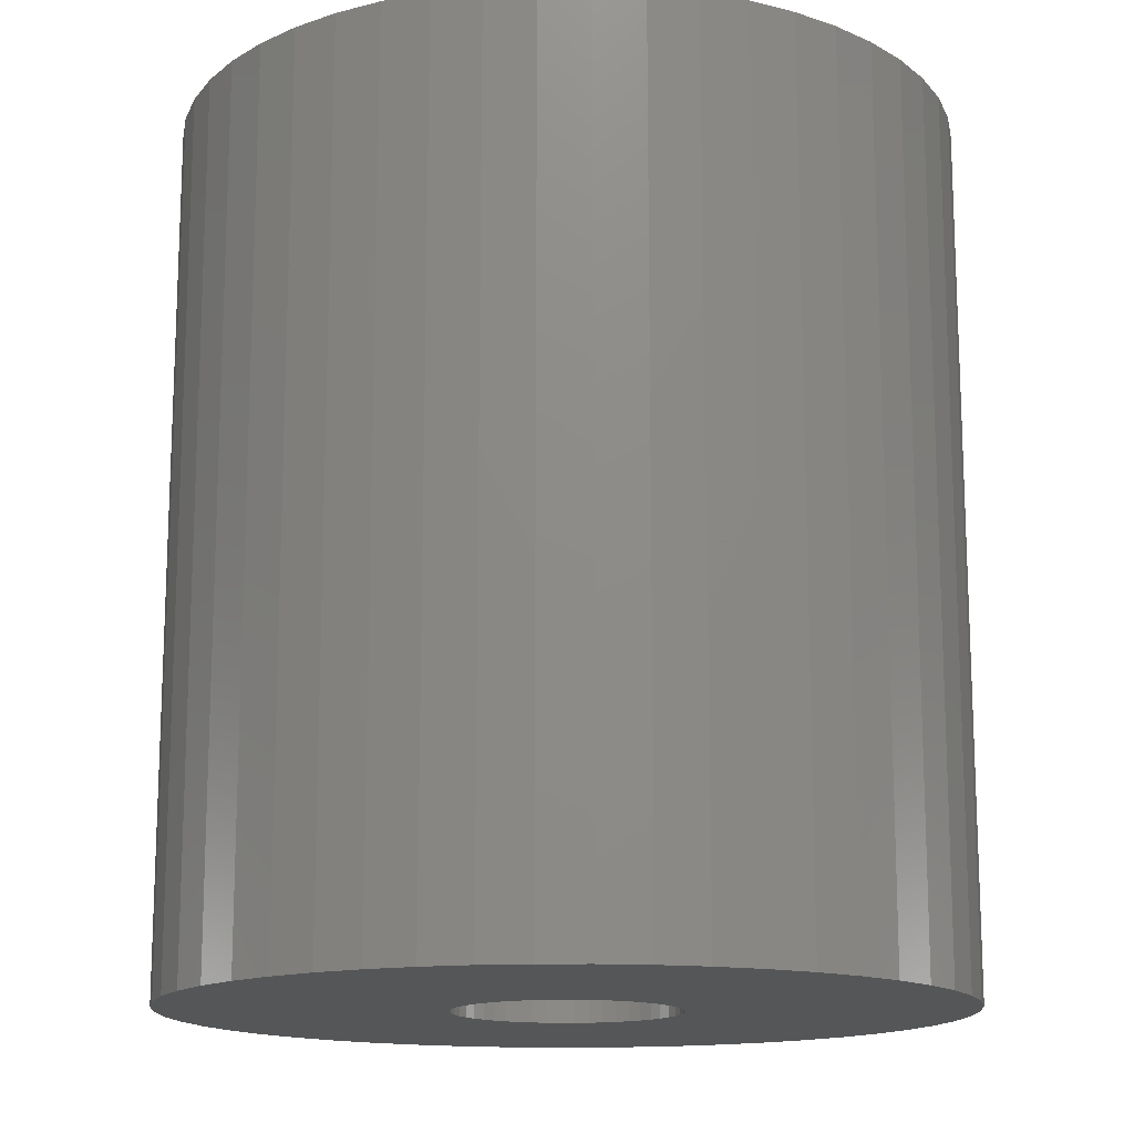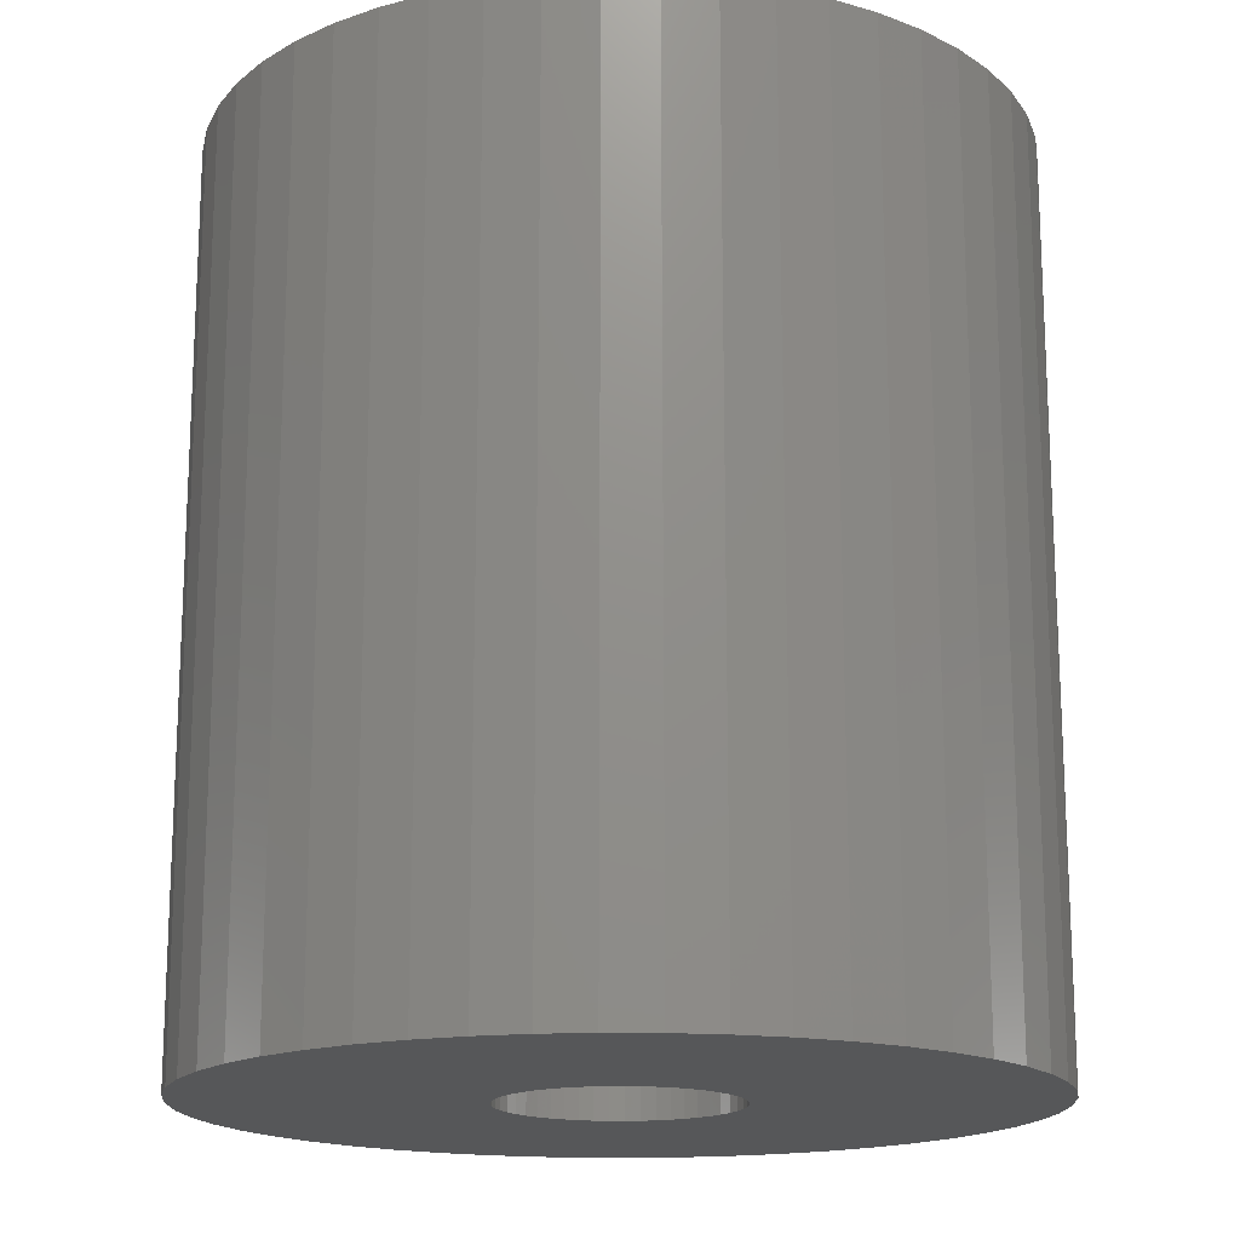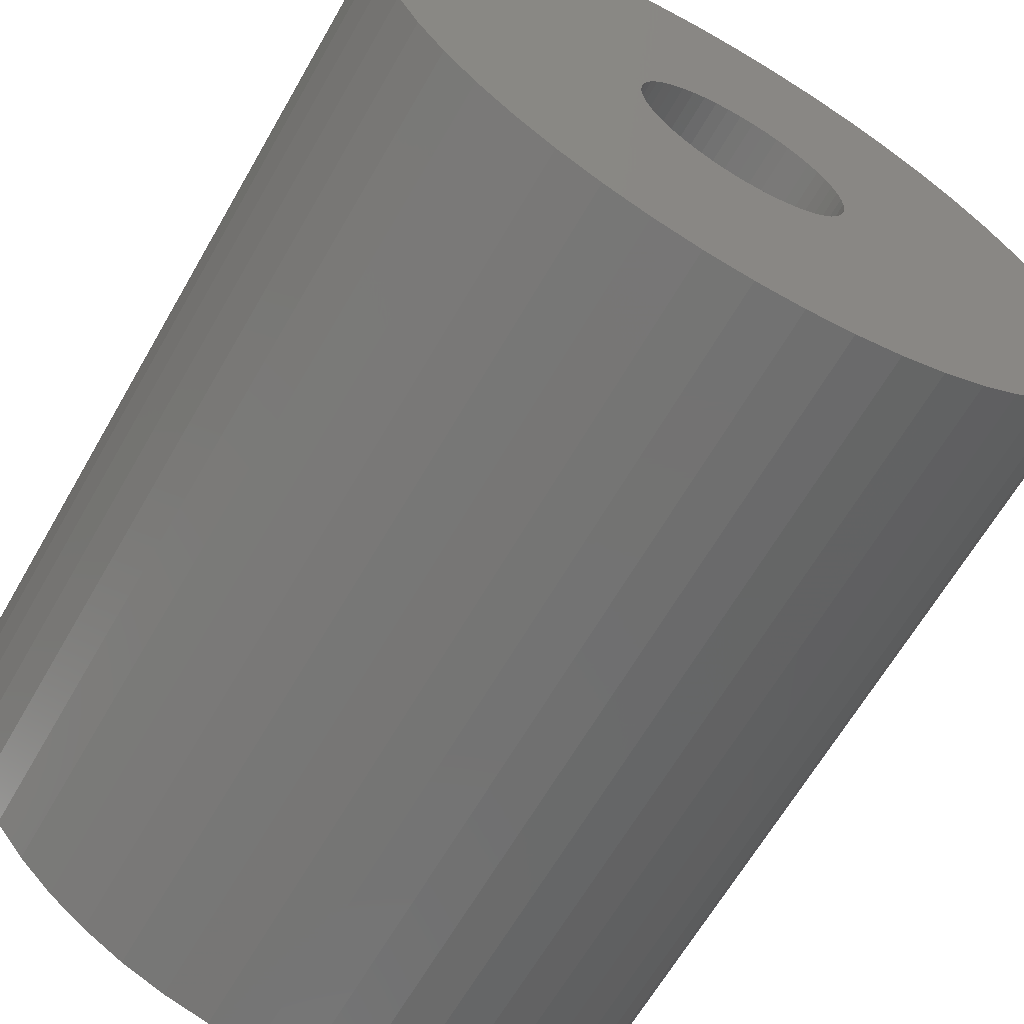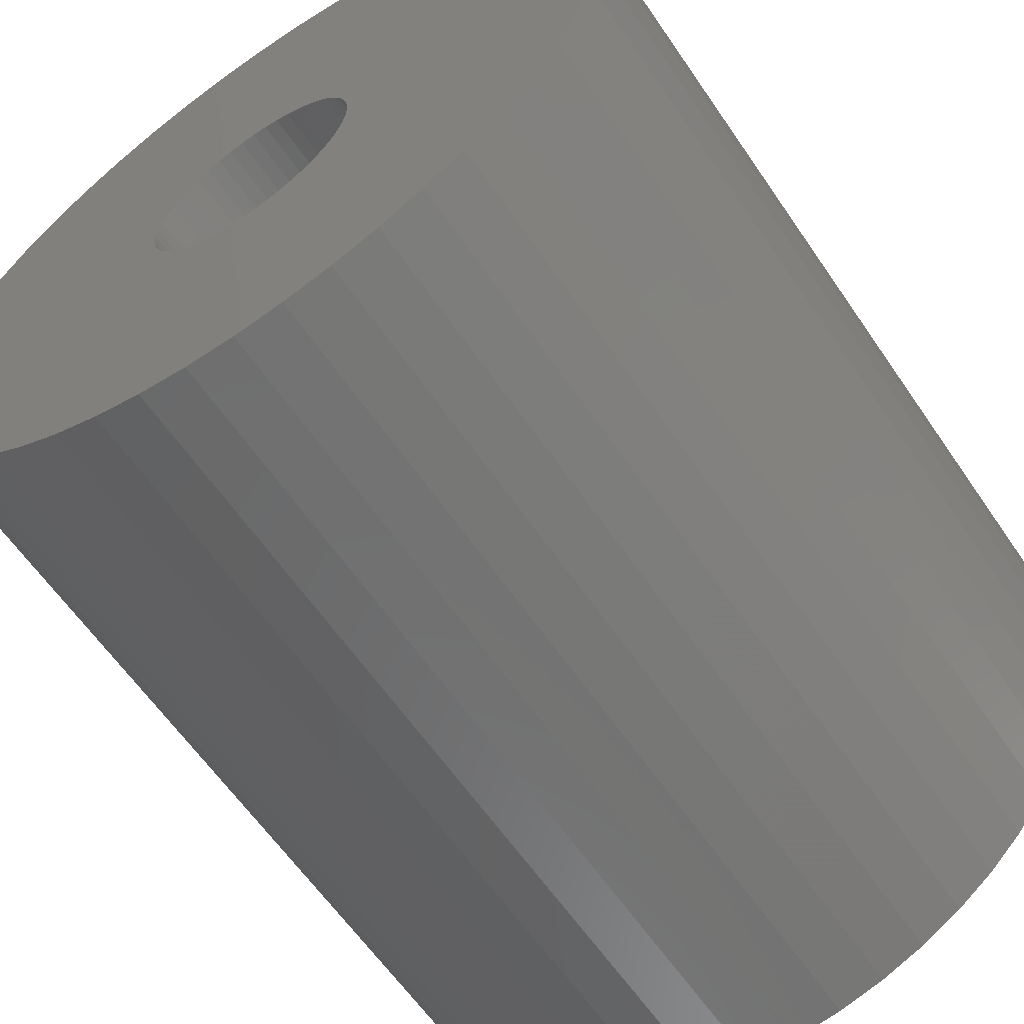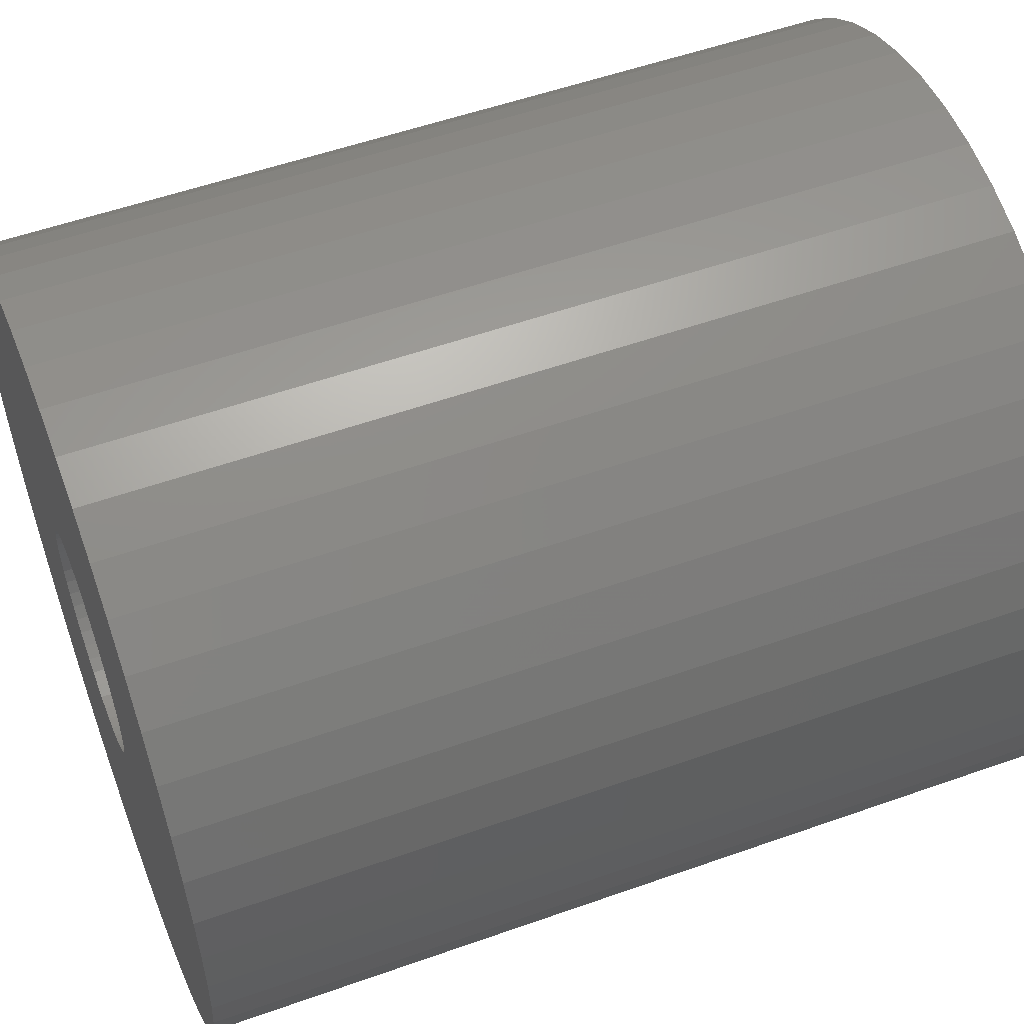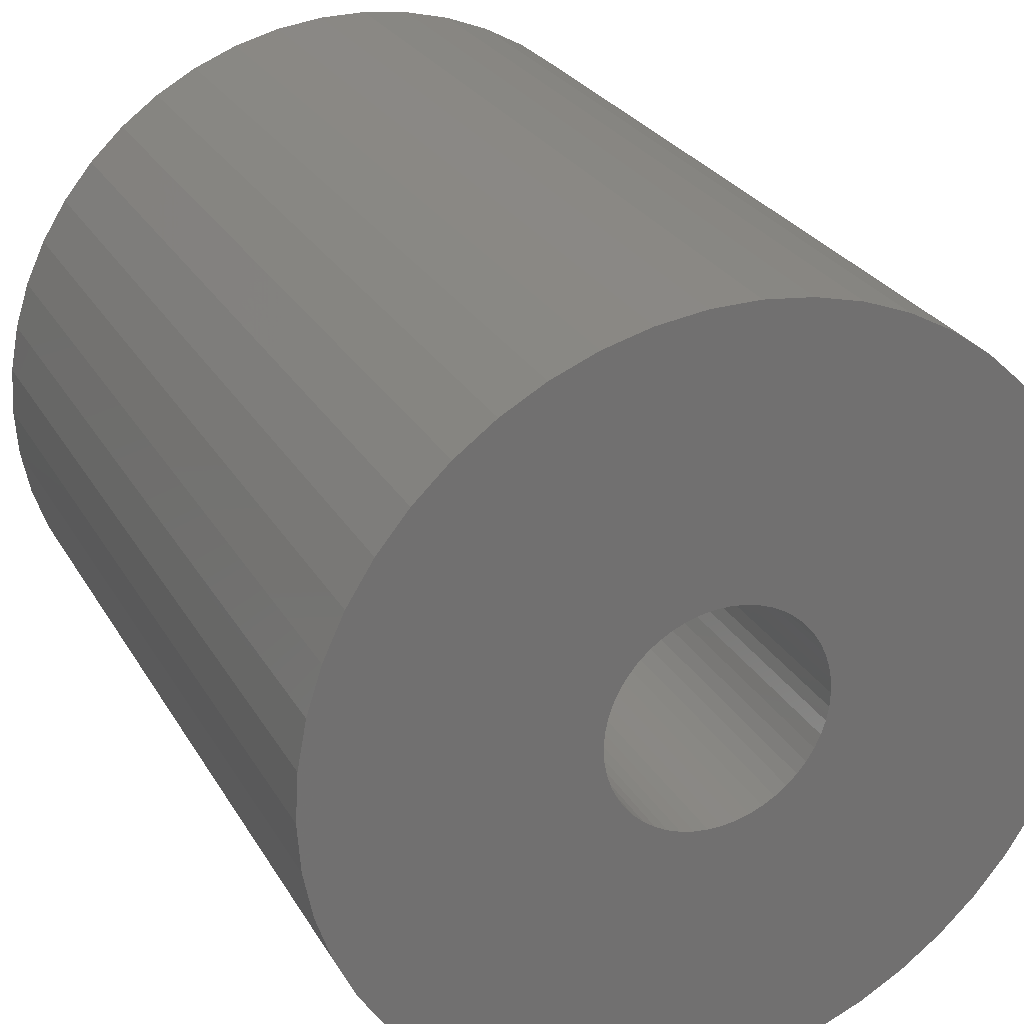
<metadata>
{"format":"stl","ext":"stl","renderer":"f3d","projection":"perspective","resolution":1024,"background":"white","views":[{"elev":-14.8,"azim":122.7,"up":"+Z"},{"elev":-16.8,"azim":27.5,"up":"+Z"},{"elev":-64.8,"azim":150.1,"up":"+Y"},{"elev":-61.4,"azim":34.2,"up":"+Y"},{"elev":54.0,"azim":-110.7,"up":"+Y"},{"elev":27.1,"azim":155.6,"up":"+Y"}]}
</metadata>
<code>
# stl→obj: 200 verts, 400 faces
v 17.5 0 19.5
v 17.36 2.193 -19.5
v 17.36 2.193 19.5
v 17.5 0 -19.5
v -17.5 0 -19.5
v -17.36 2.193 19.5
v -17.36 2.193 -19.5
v -17.5 0 19.5
v 1.099 17.47 -19.5
v -1.099 17.47 19.5
v 1.099 17.47 19.5
v -1.099 17.47 -19.5
v -1.099 -17.47 -19.5
v 1.099 -17.47 19.5
v -1.099 -17.47 19.5
v 1.099 -17.47 -19.5
v 12.76 11.98 -19.5
v 11.15 13.48 19.5
v 12.76 11.98 19.5
v 11.15 13.48 -19.5
v -11.15 13.48 -19.5
v -12.76 11.98 19.5
v -11.15 13.48 19.5
v -12.76 11.98 -19.5
v -5.408 16.64 -19.5
v -7.451 15.83 19.5
v -5.408 16.64 19.5
v -7.451 15.83 -19.5
v 16.27 6.442 19.5
v 15.34 8.431 -19.5
v 15.34 8.431 19.5
v 16.27 6.442 -19.5
v 16.95 4.352 -19.5
v 16.95 4.352 19.5
v 7.451 15.83 -19.5
v 5.408 16.64 19.5
v 7.451 15.83 19.5
v 5.408 16.64 -19.5
v 9.377 14.78 -19.5
v 9.377 14.78 19.5
v -16.27 6.442 -19.5
v -15.34 8.431 19.5
v -15.34 8.431 -19.5
v -16.27 6.442 19.5
v -16.95 4.352 -19.5
v -16.95 4.352 19.5
v -3.279 17.19 -19.5
v -3.279 17.19 19.5
v 3.279 -17.19 19.5
v 3.279 -17.19 -19.5
v 14.16 10.29 19.5
v 14.16 10.29 -19.5
v 3.279 17.19 19.5
v 3.279 17.19 -19.5
v -14.16 10.29 19.5
v -14.16 10.29 -19.5
v 5 0 19.5
v 4.961 0.6267 19.5
v 17.36 -2.193 19.5
v 4.843 1.243 19.5
v 4.961 -0.6267 19.5
v 4.649 1.841 19.5
v 16.95 -4.352 19.5
v 4.382 2.409 19.5
v 4.843 -1.243 19.5
v 4.045 2.939 19.5
v 16.27 -6.442 19.5
v 3.645 3.423 19.5
v 4.649 -1.841 19.5
v 3.187 3.853 19.5
v 15.34 -8.431 19.5
v 2.679 4.222 19.5
v 4.382 -2.409 19.5
v 2.129 4.524 19.5
v 14.16 -10.29 19.5
v 4.045 -2.939 19.5
v 1.545 4.755 19.5
v 0.9369 4.911 19.5
v 0.314 4.99 19.5
v -0.314 4.99 19.5
v -0.9369 4.911 19.5
v -1.545 4.755 19.5
v -2.129 4.524 19.5
v -2.679 4.222 19.5
v -9.377 14.78 19.5
v -3.187 3.853 19.5
v -3.645 3.423 19.5
v -4.045 2.939 19.5
v 12.76 -11.98 19.5
v 3.645 -3.423 19.5
v 11.15 -13.48 19.5
v 3.187 -3.853 19.5
v 9.377 -14.78 19.5
v 2.679 -4.222 19.5
v 7.451 -15.83 19.5
v 2.129 -4.524 19.5
v 5.408 -16.64 19.5
v 1.545 -4.755 19.5
v 0.9369 -4.911 19.5
v 0.314 -4.99 19.5
v -0.314 -4.99 19.5
v -0.9369 -4.911 19.5
v -3.279 -17.19 19.5
v -1.545 -4.755 19.5
v -5.408 -16.64 19.5
v -2.129 -4.524 19.5
v -7.451 -15.83 19.5
v -2.679 -4.222 19.5
v -9.377 -14.78 19.5
v -3.187 -3.853 19.5
v -11.15 -13.48 19.5
v -3.645 -3.423 19.5
v -12.76 -11.98 19.5
v -4.045 -2.939 19.5
v -14.16 -10.29 19.5
v -4.382 -2.409 19.5
v -15.34 -8.431 19.5
v -4.649 -1.841 19.5
v -16.27 -6.442 19.5
v -4.843 -1.243 19.5
v -16.95 -4.352 19.5
v -4.961 -0.6267 19.5
v -17.36 -2.193 19.5
v -5 0 19.5
v -4.382 2.409 19.5
v -4.649 1.841 19.5
v -4.843 1.243 19.5
v -4.961 0.6267 19.5
v -9.377 14.78 -19.5
v 17.36 -2.193 -19.5
v 16.95 -4.352 -19.5
v -12.76 -11.98 -19.5
v -11.15 -13.48 -19.5
v -15.34 -8.431 -19.5
v -16.27 -6.442 -19.5
v -14.16 -10.29 -19.5
v 5 0 -19.5
v 4.961 -0.6267 -19.5
v 4.843 -1.243 -19.5
v 16.27 -6.442 -19.5
v 4.961 0.6267 -19.5
v 4.649 -1.841 -19.5
v 15.34 -8.431 -19.5
v 4.382 -2.409 -19.5
v 14.16 -10.29 -19.5
v 4.843 1.243 -19.5
v 4.045 -2.939 -19.5
v 12.76 -11.98 -19.5
v 3.645 -3.423 -19.5
v 11.15 -13.48 -19.5
v 4.649 1.841 -19.5
v 3.187 -3.853 -19.5
v 9.377 -14.78 -19.5
v 2.679 -4.222 -19.5
v 7.451 -15.83 -19.5
v 4.382 2.409 -19.5
v 2.129 -4.524 -19.5
v 5.408 -16.64 -19.5
v 4.045 2.939 -19.5
v 1.545 -4.755 -19.5
v 0.9369 -4.911 -19.5
v 0.314 -4.99 -19.5
v -0.314 -4.99 -19.5
v -0.9369 -4.911 -19.5
v -3.279 -17.19 -19.5
v -1.545 -4.755 -19.5
v -5.408 -16.64 -19.5
v -2.129 -4.524 -19.5
v -7.451 -15.83 -19.5
v -2.679 -4.222 -19.5
v -9.377 -14.78 -19.5
v -3.187 -3.853 -19.5
v -3.645 -3.423 -19.5
v -4.045 -2.939 -19.5
v 3.645 3.423 -19.5
v 3.187 3.853 -19.5
v 2.679 4.222 -19.5
v 2.129 4.524 -19.5
v 1.545 4.755 -19.5
v 0.9369 4.911 -19.5
v 0.314 4.99 -19.5
v -0.314 4.99 -19.5
v -0.9369 4.911 -19.5
v -1.545 4.755 -19.5
v -2.129 4.524 -19.5
v -2.679 4.222 -19.5
v -3.187 3.853 -19.5
v -3.645 3.423 -19.5
v -4.045 2.939 -19.5
v -4.382 2.409 -19.5
v -4.649 1.841 -19.5
v -4.843 1.243 -19.5
v -4.961 0.6267 -19.5
v -5 0 -19.5
v -4.382 -2.409 -19.5
v -4.649 -1.841 -19.5
v -4.843 -1.243 -19.5
v -16.95 -4.352 -19.5
v -4.961 -0.6267 -19.5
v -17.36 -2.193 -19.5
f 1 2 3
f 2 1 4
f 5 6 7
f 6 5 8
f 9 10 11
f 10 9 12
f 13 14 15
f 14 13 16
f 17 18 19
f 18 17 20
f 21 22 23
f 22 21 24
f 25 26 27
f 26 25 28
f 29 30 31
f 30 29 32
f 3 33 34
f 33 3 2
f 35 36 37
f 36 35 38
f 39 37 40
f 37 39 35
f 41 42 43
f 42 41 44
f 45 44 41
f 44 45 46
f 47 27 48
f 27 47 25
f 16 49 14
f 49 16 50
f 34 32 29
f 32 34 33
f 51 17 19
f 17 51 52
f 31 52 51
f 52 31 30
f 38 53 36
f 53 38 54
f 54 11 53
f 11 54 9
f 20 40 18
f 40 20 39
f 43 55 56
f 55 43 42
f 56 22 24
f 22 56 55
f 7 46 45
f 46 7 6
f 57 1 3
f 58 3 34
f 1 57 59
f 60 34 29
f 61 59 57
f 62 29 31
f 59 61 63
f 64 31 51
f 65 63 61
f 66 51 19
f 63 65 67
f 68 19 18
f 69 67 65
f 70 18 40
f 67 69 71
f 72 40 37
f 73 71 69
f 74 37 36
f 71 73 75
f 76 75 73
f 3 58 57
f 34 60 58
f 29 62 60
f 31 64 62
f 51 66 64
f 19 68 66
f 77 36 53
f 18 70 68
f 40 72 70
f 37 74 72
f 36 77 74
f 78 53 11
f 53 78 77
f 11 79 78
f 11 80 79
f 10 80 11
f 80 10 81
f 48 81 10
f 81 48 82
f 27 82 48
f 82 27 83
f 26 83 27
f 83 26 84
f 85 84 26
f 84 85 86
f 23 86 85
f 86 23 87
f 22 87 23
f 55 88 22
f 87 22 88
f 75 76 89
f 90 89 76
f 89 90 91
f 92 91 90
f 91 92 93
f 94 93 92
f 93 94 95
f 96 95 94
f 95 96 97
f 98 97 96
f 97 98 49
f 99 49 98
f 49 99 14
f 100 14 99
f 101 14 100
f 15 101 102
f 101 15 14
f 103 102 104
f 105 104 106
f 107 106 108
f 109 108 110
f 102 103 15
f 111 110 112
f 113 112 114
f 115 114 116
f 117 116 118
f 119 118 120
f 121 120 122
f 104 105 103
f 123 122 124
f 88 55 125
f 42 125 55
f 106 107 105
f 125 42 126
f 108 109 107
f 44 126 42
f 110 111 109
f 126 44 127
f 112 113 111
f 46 127 44
f 114 115 113
f 127 46 128
f 116 117 115
f 6 128 46
f 118 119 117
f 128 6 124
f 120 121 119
f 8 124 6
f 122 123 121
f 124 8 123
f 28 85 26
f 85 28 129
f 129 23 85
f 23 129 21
f 12 48 10
f 48 12 47
f 59 4 1
f 4 59 130
f 63 130 59
f 130 63 131
f 132 111 113
f 111 132 133
f 134 119 135
f 119 134 117
f 136 117 134
f 117 136 115
f 137 4 130
f 138 130 131
f 4 137 2
f 139 131 140
f 141 2 137
f 142 140 143
f 2 141 33
f 144 143 145
f 146 33 141
f 147 145 148
f 33 146 32
f 149 148 150
f 151 32 146
f 152 150 153
f 32 151 30
f 154 153 155
f 156 30 151
f 157 155 158
f 30 156 52
f 159 52 156
f 130 138 137
f 131 139 138
f 140 142 139
f 143 144 142
f 145 147 144
f 148 149 147
f 160 158 50
f 150 152 149
f 153 154 152
f 155 157 154
f 158 160 157
f 161 50 16
f 50 161 160
f 16 162 161
f 16 163 162
f 13 163 16
f 163 13 164
f 165 164 13
f 164 165 166
f 167 166 165
f 166 167 168
f 169 168 167
f 168 169 170
f 171 170 169
f 170 171 172
f 133 172 171
f 172 133 173
f 132 173 133
f 136 174 132
f 173 132 174
f 52 159 17
f 175 17 159
f 17 175 20
f 176 20 175
f 20 176 39
f 177 39 176
f 39 177 35
f 178 35 177
f 35 178 38
f 179 38 178
f 38 179 54
f 180 54 179
f 54 180 9
f 181 9 180
f 182 9 181
f 12 182 183
f 182 12 9
f 47 183 184
f 25 184 185
f 28 185 186
f 129 186 187
f 183 47 12
f 21 187 188
f 24 188 189
f 56 189 190
f 43 190 191
f 41 191 192
f 45 192 193
f 184 25 47
f 7 193 194
f 174 136 195
f 134 195 136
f 185 28 25
f 195 134 196
f 186 129 28
f 135 196 134
f 187 21 129
f 196 135 197
f 188 24 21
f 198 197 135
f 189 56 24
f 197 198 199
f 190 43 56
f 200 199 198
f 191 41 43
f 199 200 194
f 192 45 41
f 5 194 200
f 193 7 45
f 194 5 7
f 155 93 95
f 93 155 153
f 71 140 67
f 140 71 143
f 132 115 136
f 115 132 113
f 135 121 198
f 121 135 119
f 150 89 91
f 89 150 148
f 158 95 97
f 95 158 155
f 50 97 49
f 97 50 158
f 75 143 71
f 143 75 145
f 89 145 75
f 145 89 148
f 67 131 63
f 131 67 140
f 169 105 107
f 105 169 167
f 167 103 105
f 103 167 165
f 198 123 200
f 123 198 121
f 200 8 5
f 8 200 123
f 153 91 93
f 91 153 150
f 165 15 103
f 15 165 13
f 171 107 109
f 107 171 169
f 133 109 111
f 109 133 171
f 137 58 141
f 58 137 57
f 124 193 128
f 193 124 194
f 182 79 80
f 79 182 181
f 176 68 70
f 68 176 175
f 188 86 87
f 86 188 187
f 185 82 83
f 82 185 184
f 149 76 147
f 76 149 90
f 151 64 156
f 64 151 62
f 141 60 146
f 60 141 58
f 179 74 77
f 74 179 178
f 180 77 78
f 77 180 179
f 177 70 72
f 70 177 176
f 125 189 88
f 189 125 190
f 88 188 87
f 188 88 189
f 127 191 126
f 191 127 192
f 187 84 86
f 84 187 186
f 183 80 81
f 80 183 182
f 138 57 137
f 57 138 61
f 161 100 99
f 100 161 162
f 146 62 151
f 62 146 60
f 159 68 175
f 68 159 66
f 156 66 159
f 66 156 64
f 181 78 79
f 78 181 180
f 178 72 74
f 72 178 177
f 126 190 125
f 190 126 191
f 128 192 127
f 192 128 193
f 186 83 84
f 83 186 185
f 184 81 82
f 81 184 183
f 152 94 92
f 94 152 154
f 147 73 144
f 73 147 76
f 142 65 139
f 65 142 69
f 139 61 138
f 61 139 65
f 118 197 120
f 197 118 196
f 149 92 90
f 92 149 152
f 157 98 96
f 98 157 160
f 160 99 98
f 99 160 161
f 144 69 142
f 69 144 73
f 166 106 104
f 106 166 168
f 112 174 114
f 174 112 173
f 122 194 124
f 194 122 199
f 154 96 94
f 96 154 157
f 162 101 100
f 101 162 163
f 163 102 101
f 102 163 164
f 164 104 102
f 104 164 166
f 172 112 110
f 112 172 173
f 114 195 116
f 195 114 174
f 116 196 118
f 196 116 195
f 120 199 122
f 199 120 197
f 168 108 106
f 108 168 170
f 170 110 108
f 110 170 172

</code>
